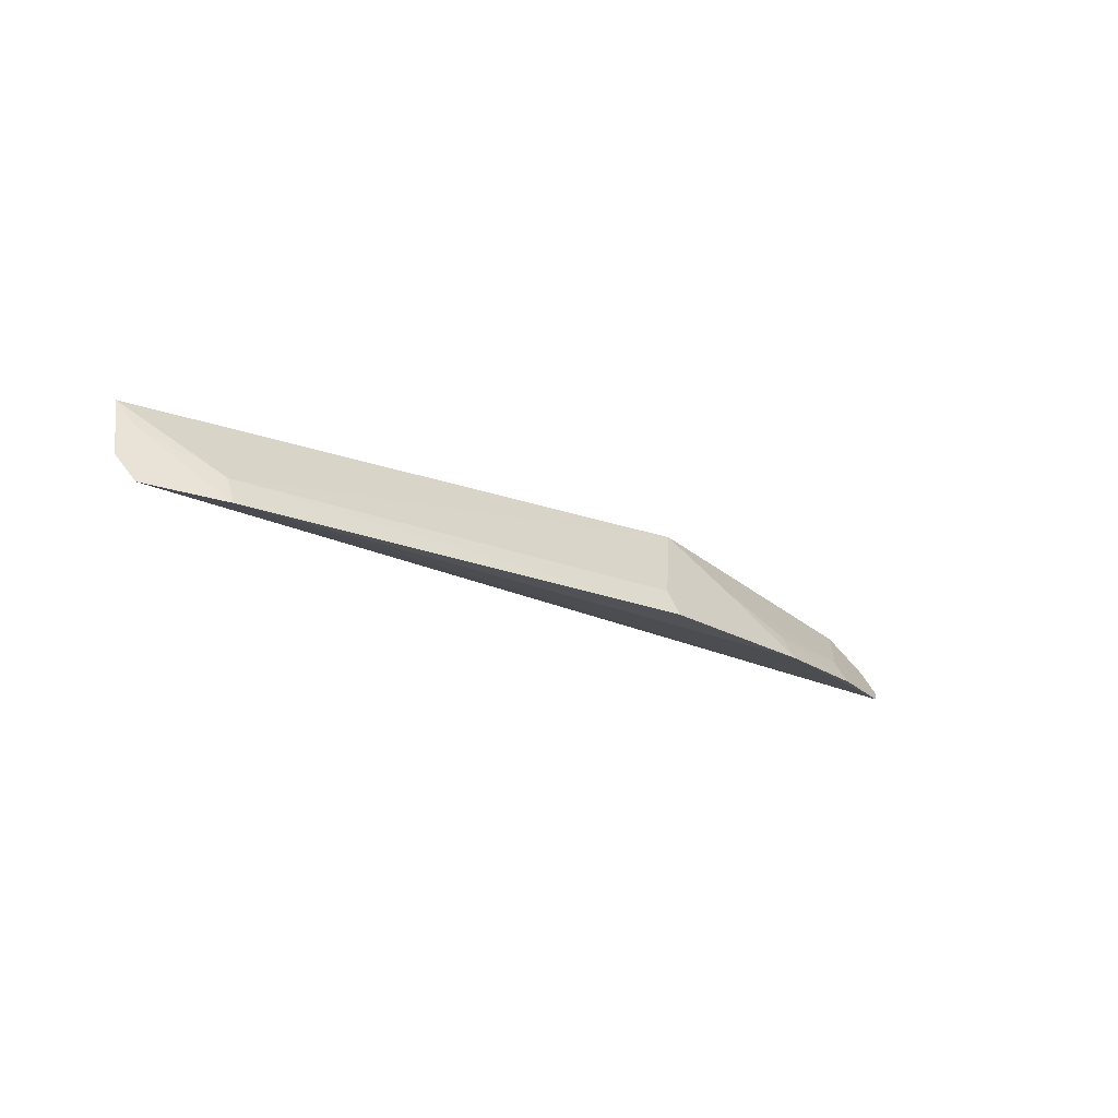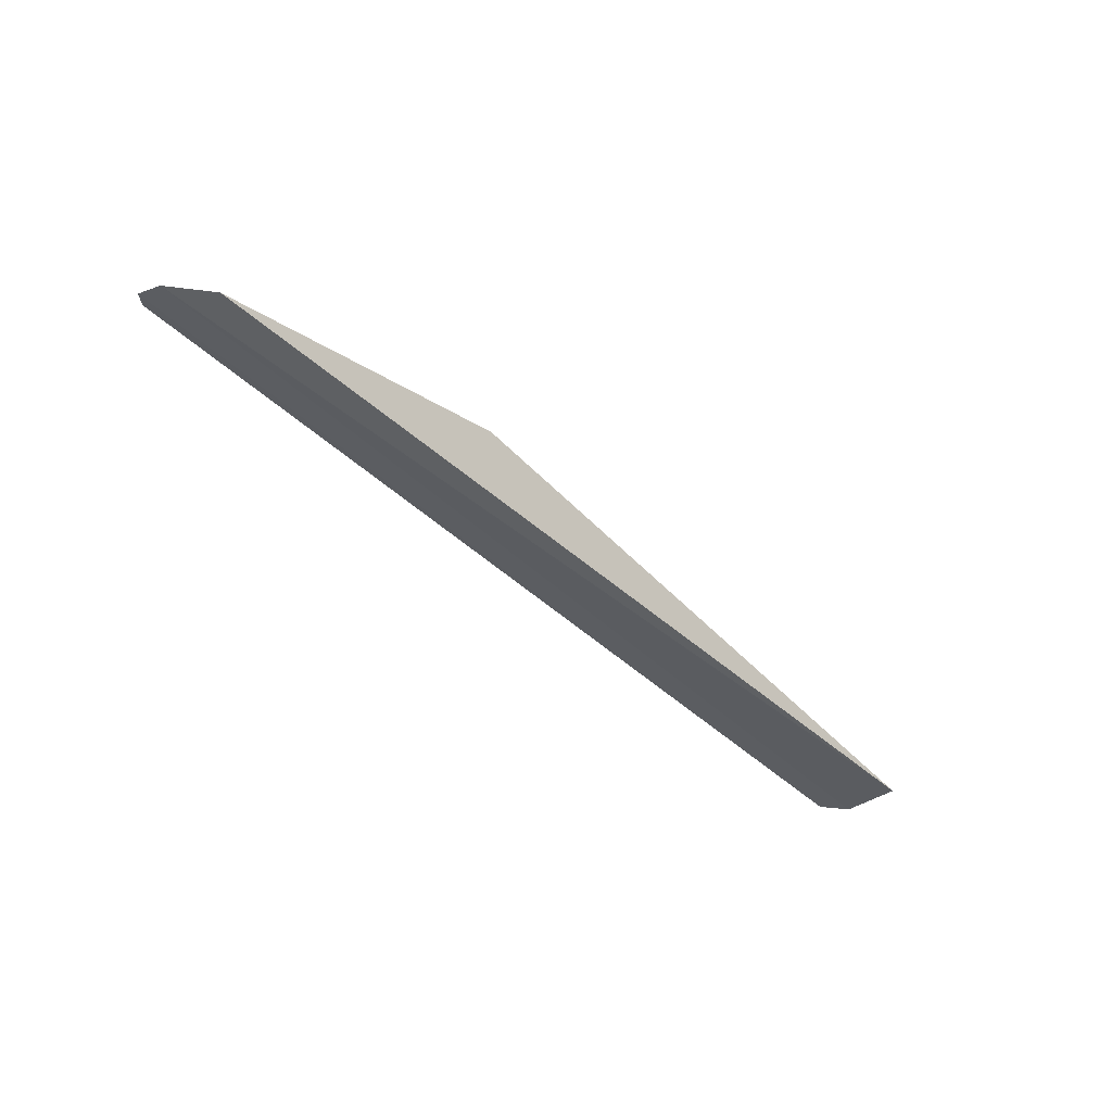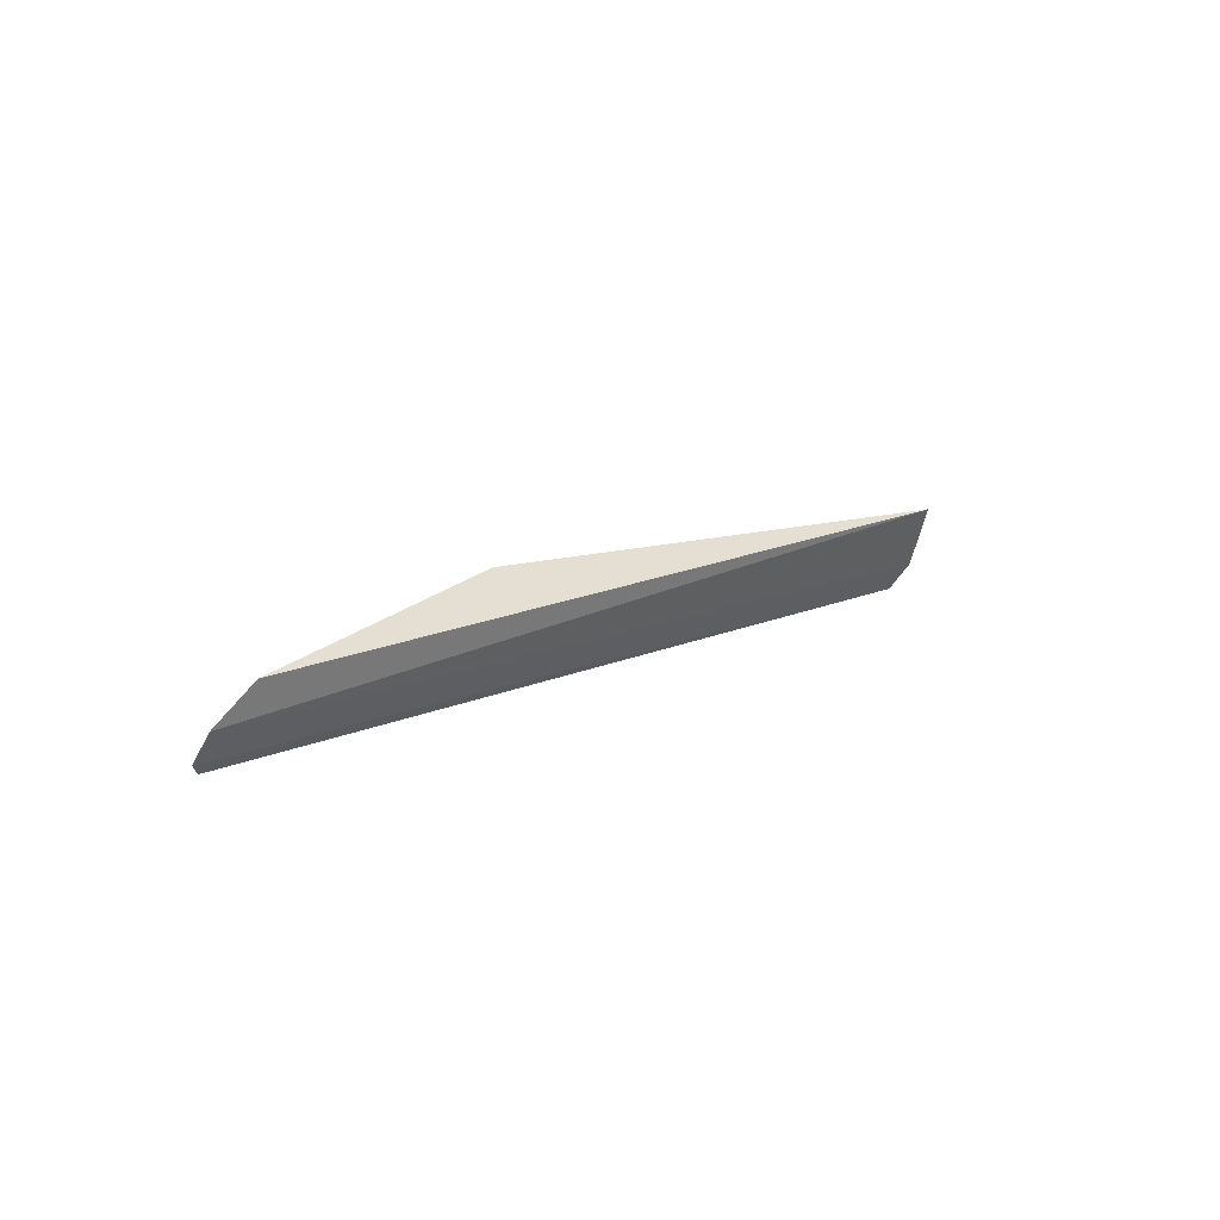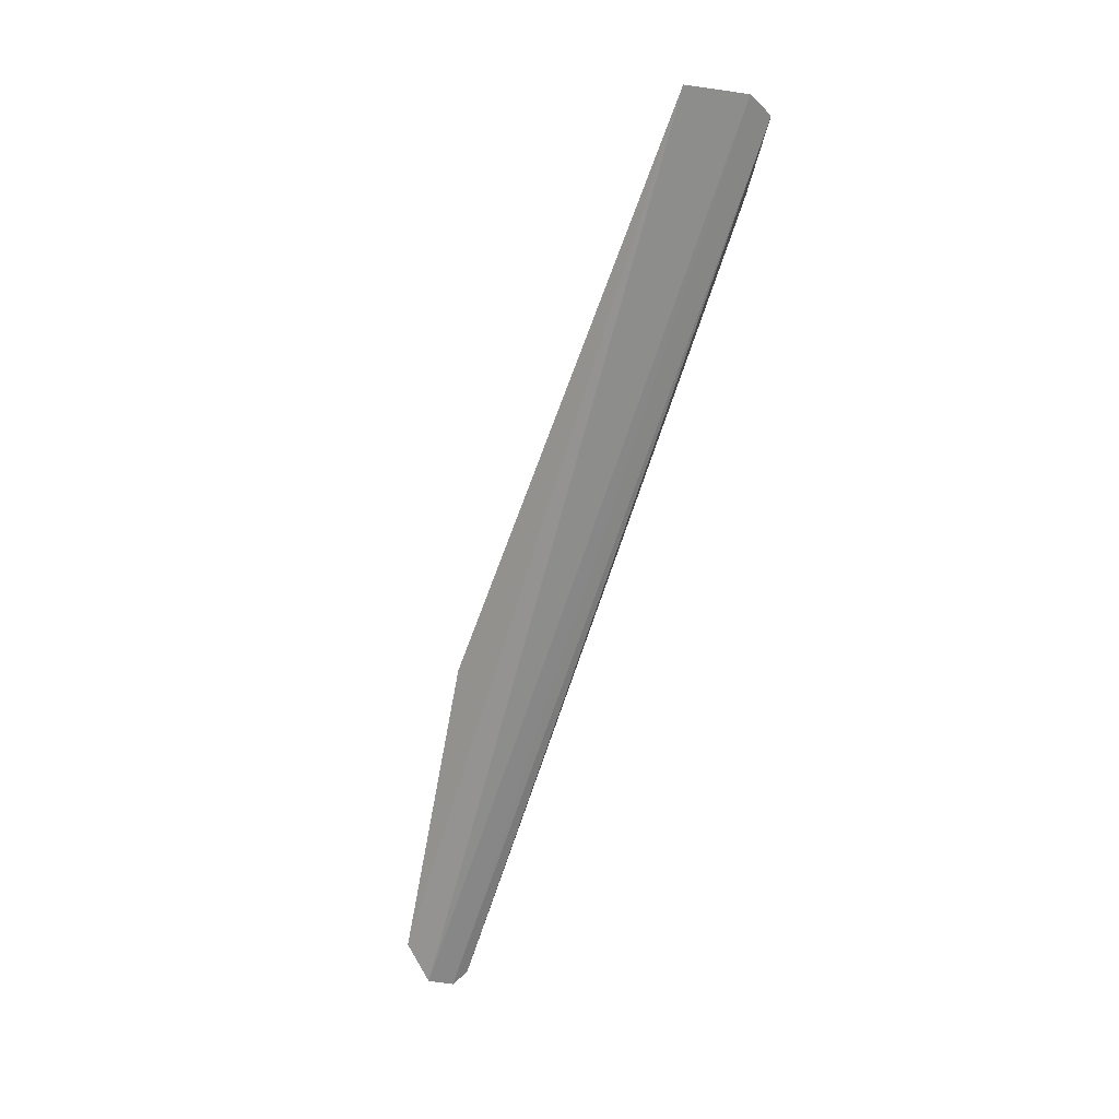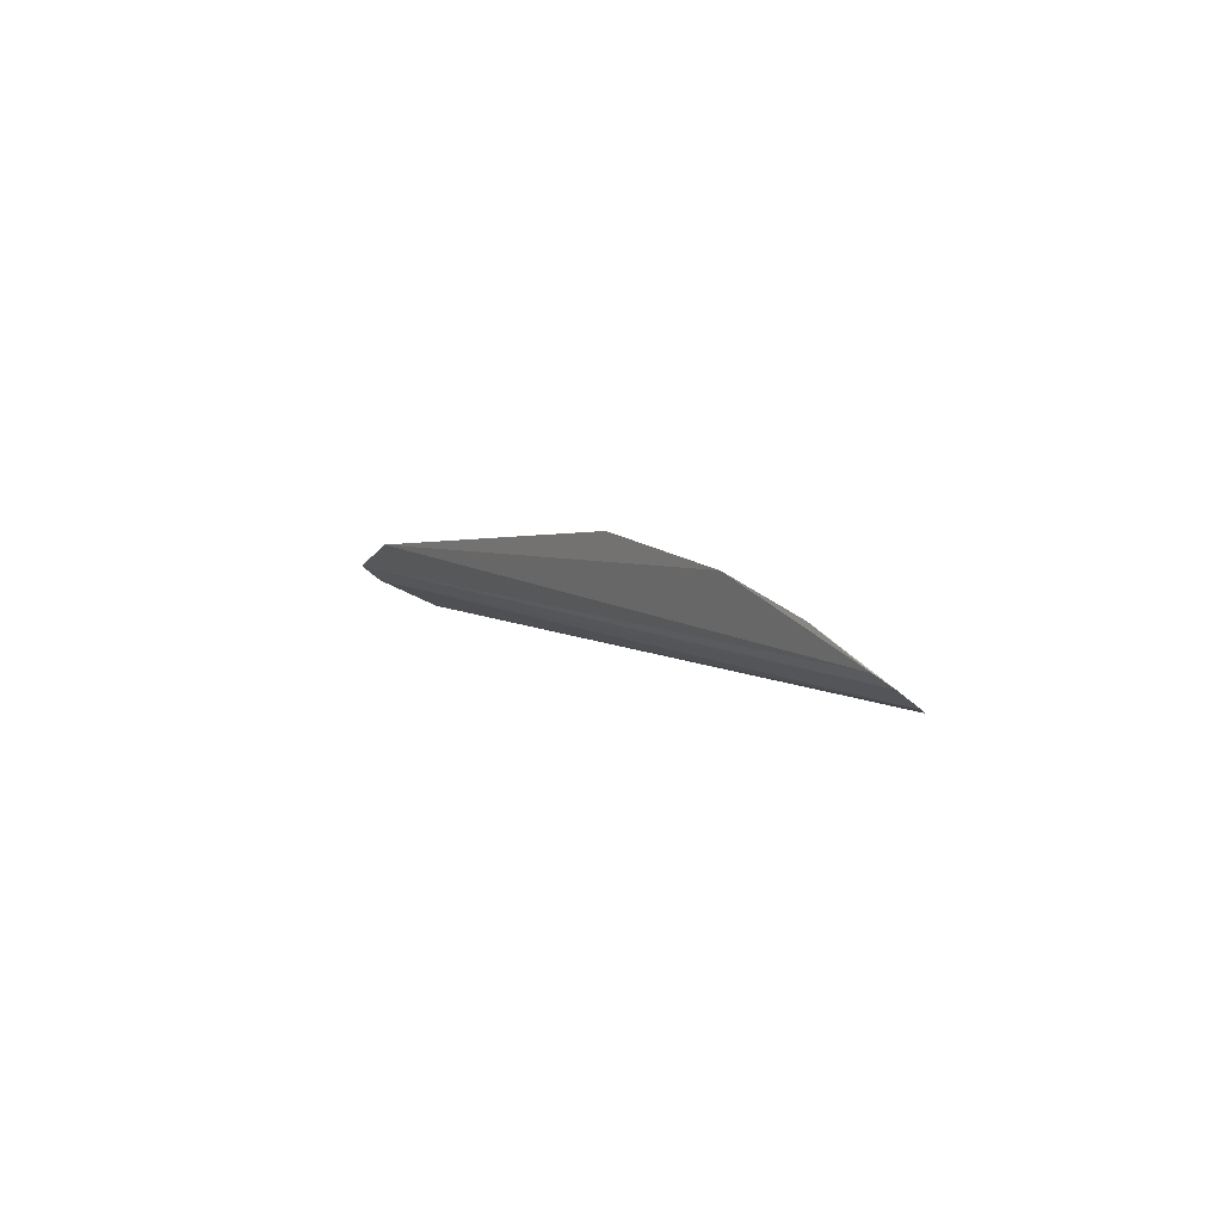
<metadata>
{"format":"obj","ext":"obj","renderer":"f3d","projection":"perspective","resolution":1024,"background":"white","views":[{"elev":-21.4,"azim":144.4,"up":"+Z"},{"elev":-56.8,"azim":-44.7,"up":"+Y"},{"elev":11.8,"azim":-44.3,"up":"+Z"},{"elev":-67.1,"azim":71.6,"up":"+Y"},{"elev":0.8,"azim":-119.1,"up":"+Y"}]}
</metadata>
<code>
v 0.1448 0.2973 0.1867
v 0.1478 0.3086 0.1611
v -0.08238 0.3252 0.147
v -0.1557 0.3114 0.1469
v -0.2327 0.2718 0.1655
v 0.1422 0.3148 0.1503
v -0.1018 0.2951 0.1942
v 0.1104 0.3235 0.1474
v -0.2306 0.2824 0.1498
v -0.2353 0.278 0.1544
v -0.2166 0.2696 0.1792
v -0.1257 0.3032 0.1729
v 0.1396 0.3039 0.1757
v 0.1103 0.318 0.1585
v -0.1998 0.2965 0.1488
v -0.08115 0.3189 0.1586
v -0.1978 0.2911 0.1583
v -0.1537 0.305 0.1581
f 5 2 1
f 8 4 3
f 8 2 6
f 9 8 6
f 9 4 8
f 10 6 2
f 10 2 5
f 10 9 6
f 11 5 1
f 11 1 7
f 12 3 4
f 13 1 2
f 13 2 8
f 14 7 1
f 14 13 8
f 14 1 13
f 14 8 3
f 15 4 9
f 15 9 10
f 15 10 5
f 15 5 11
f 16 12 7
f 16 3 12
f 16 14 3
f 16 7 14
f 17 11 7
f 17 7 12
f 17 15 11
f 18 17 12
f 18 12 4
f 18 4 15
f 18 15 17

</code>
